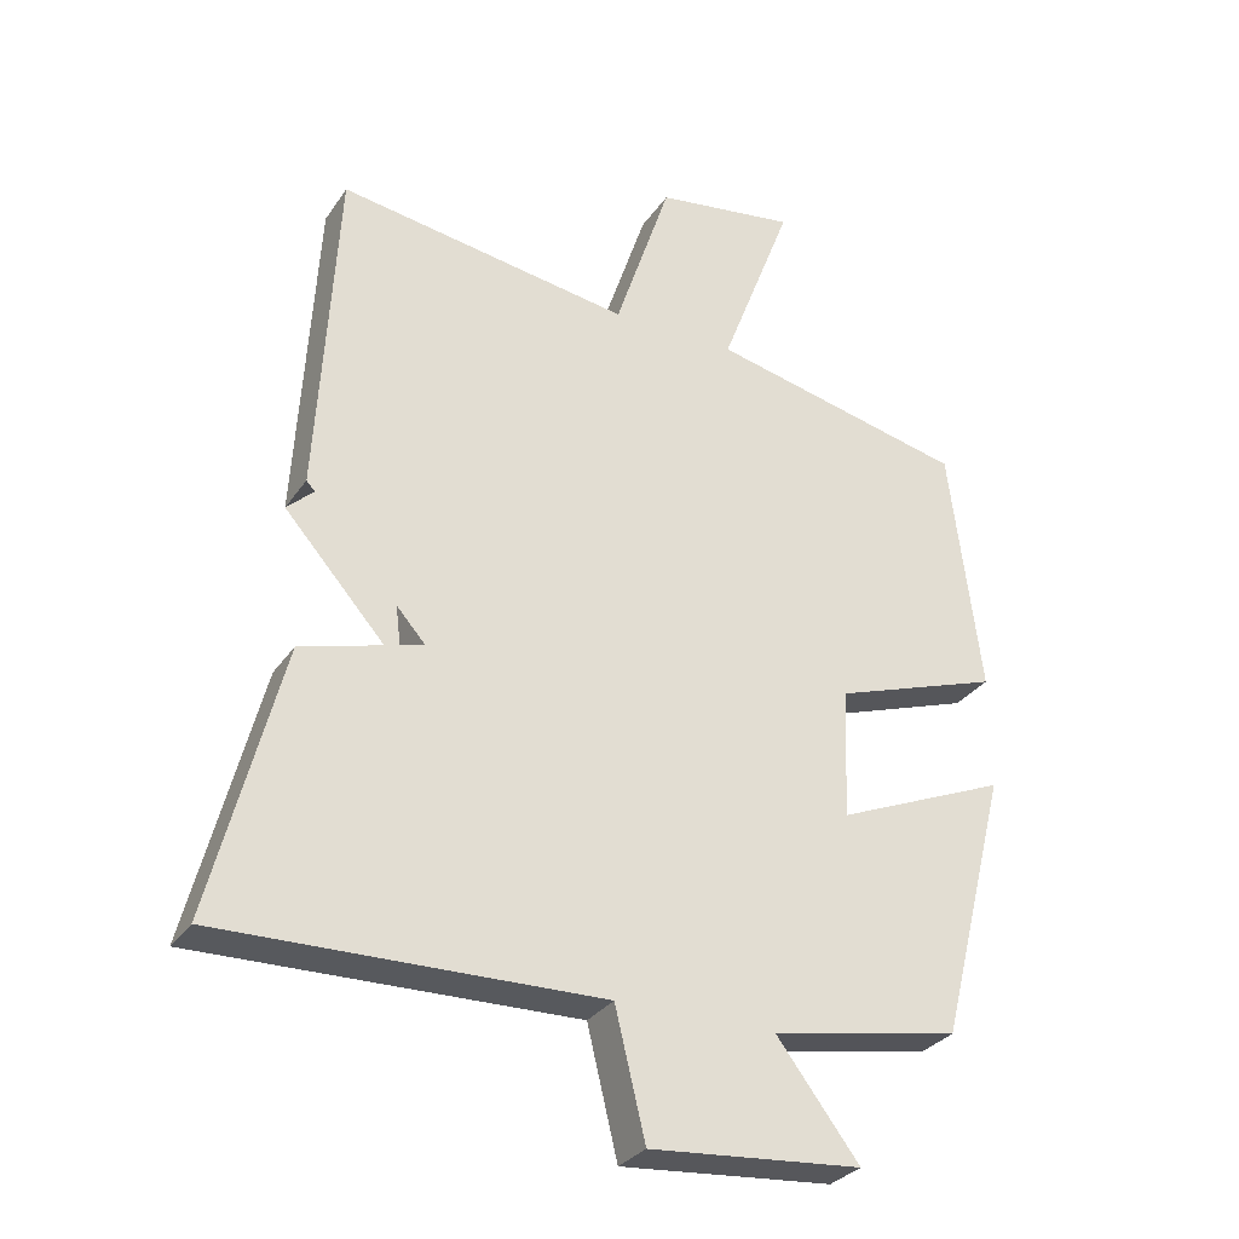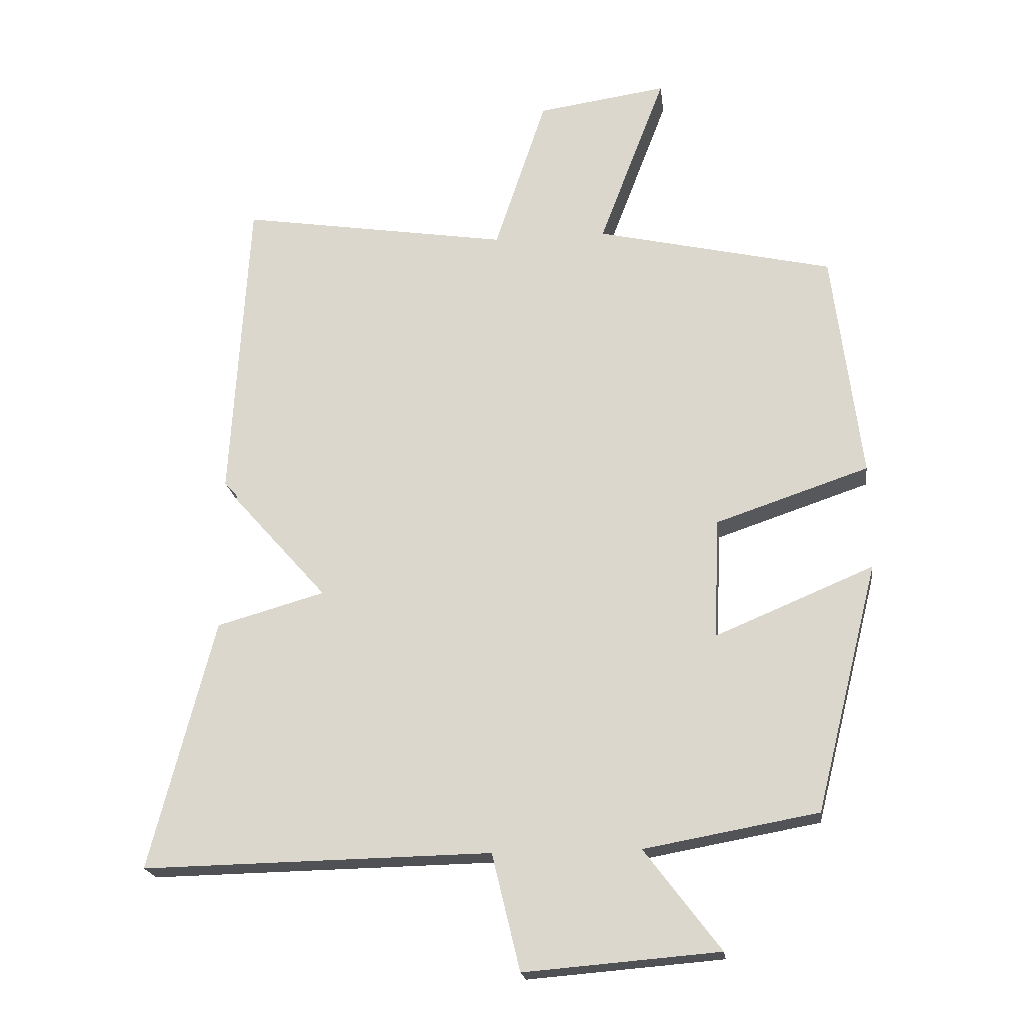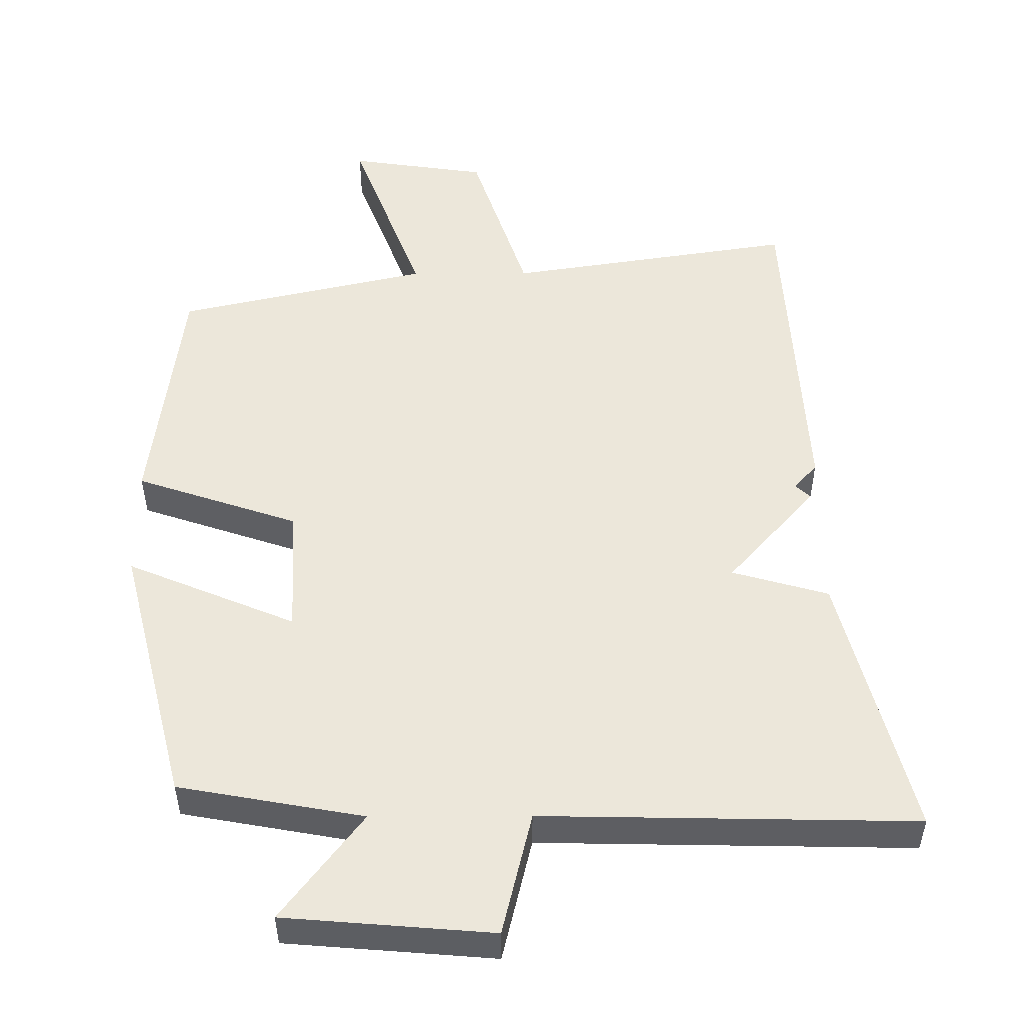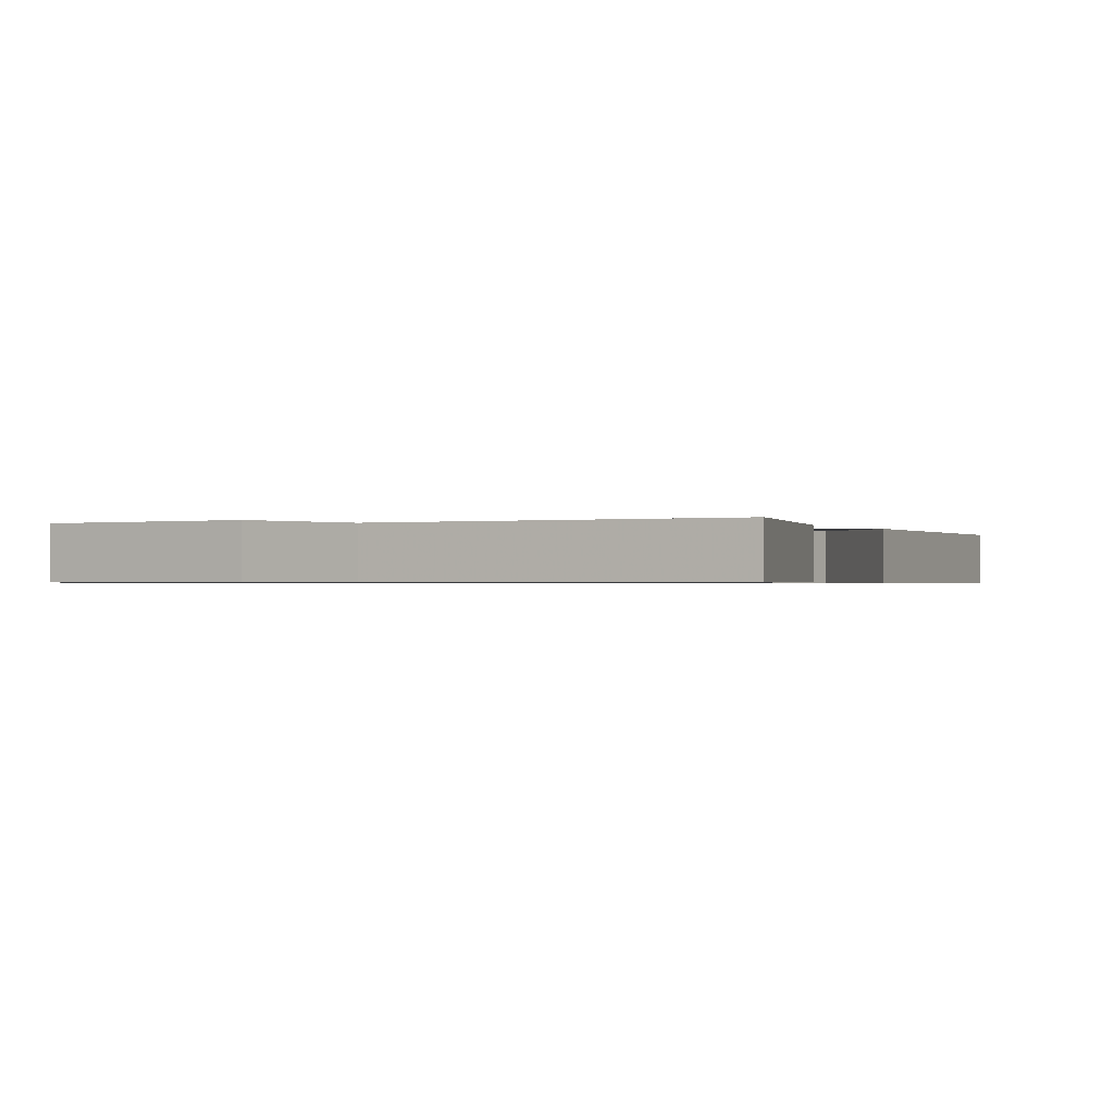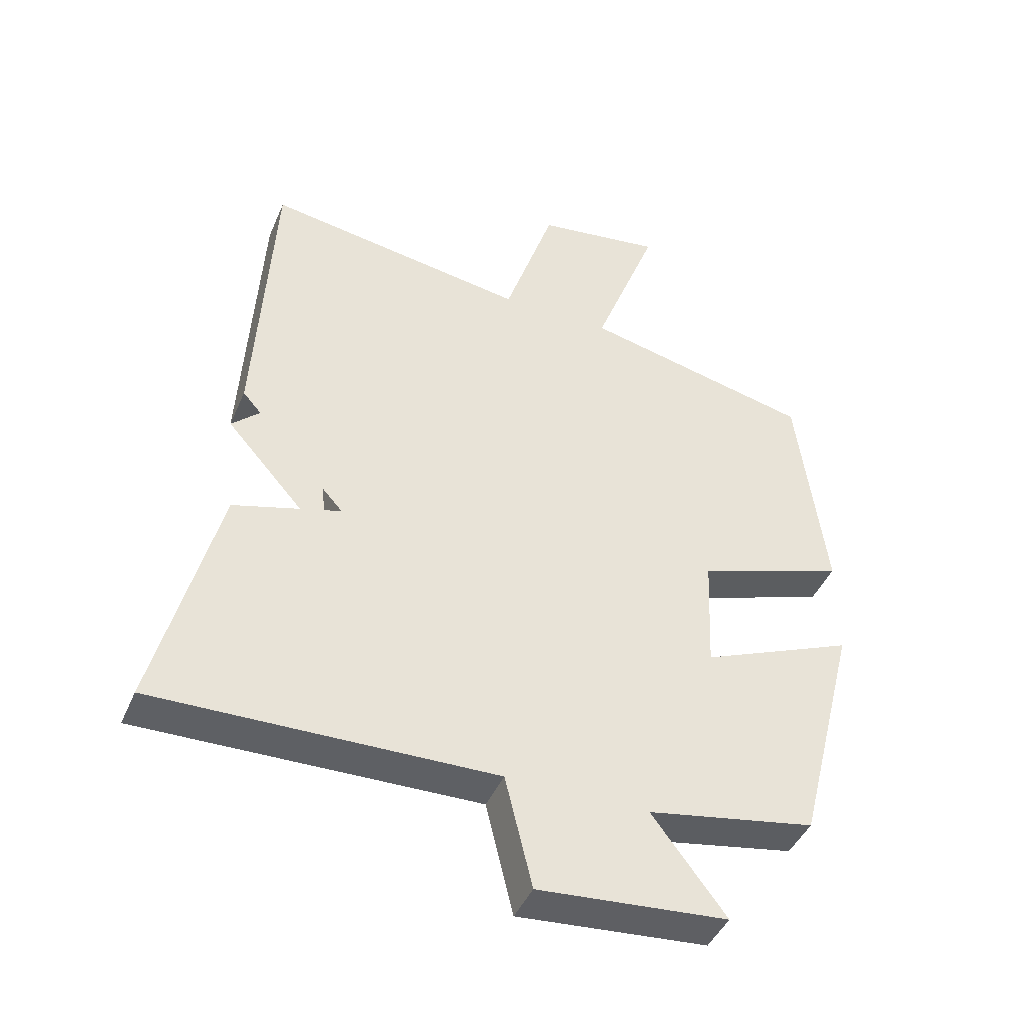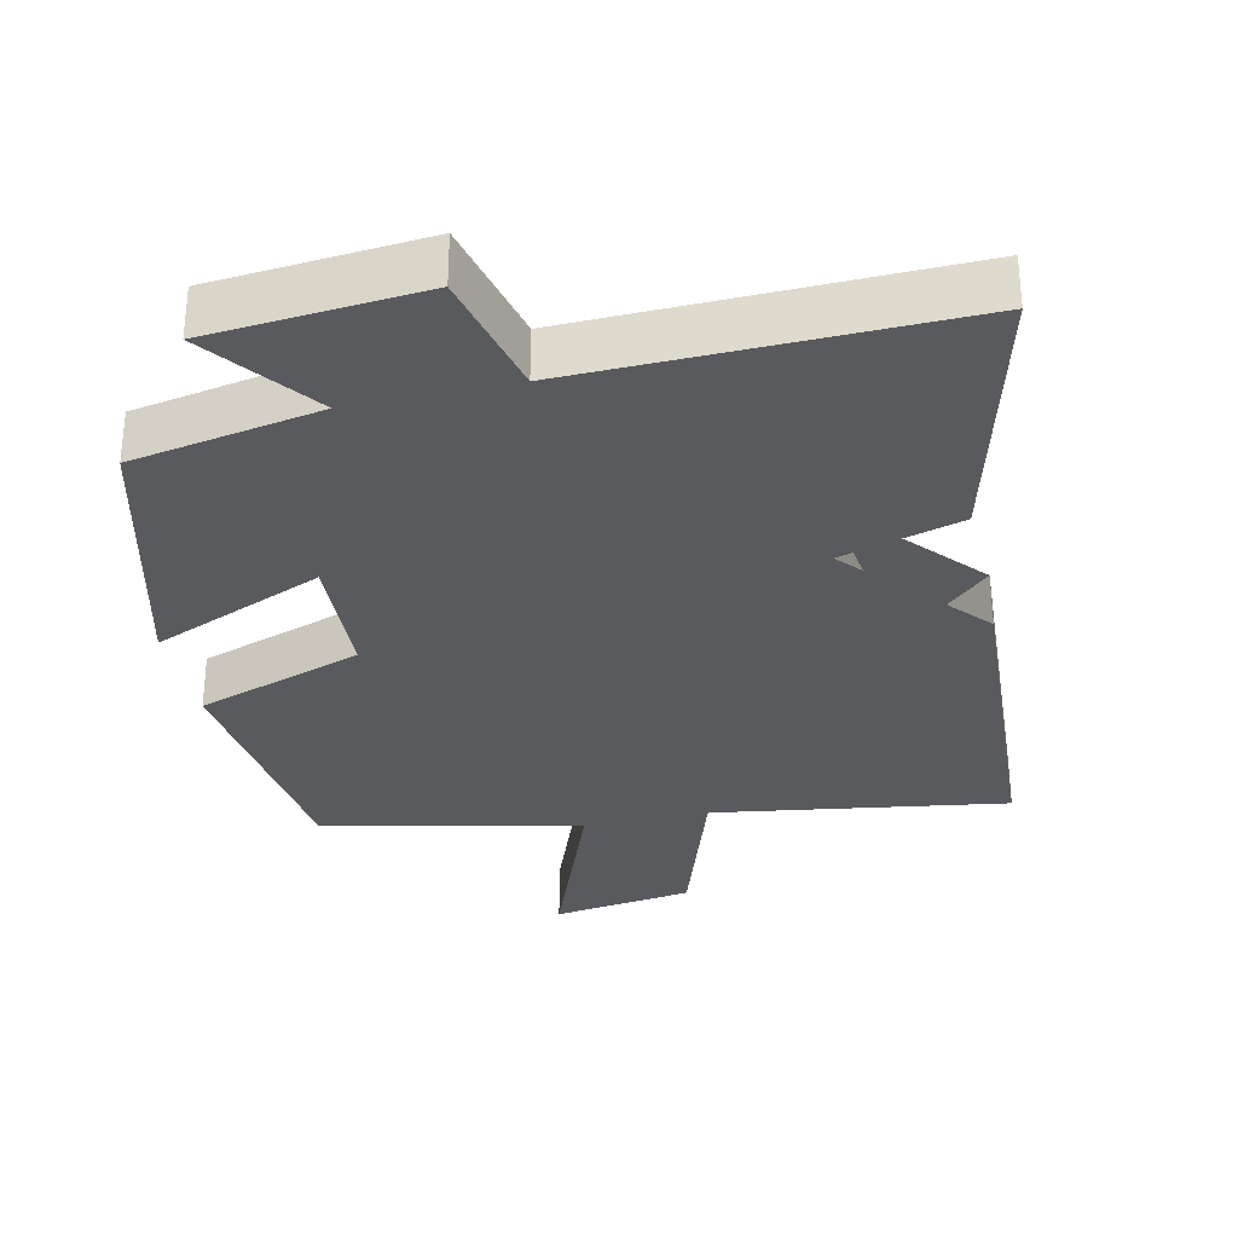
<metadata>
{"format":"obj","ext":"obj","renderer":"f3d","projection":"perspective","resolution":1024,"background":"white","views":[{"elev":-30.2,"azim":-27.9,"up":"+Z"},{"elev":-20.1,"azim":7.2,"up":"+Z"},{"elev":51.7,"azim":179.8,"up":"+Y"},{"elev":-0.6,"azim":-151.8,"up":"+Y"},{"elev":-43.5,"azim":-22.1,"up":"+Z"},{"elev":-31.8,"azim":-167.3,"up":"+Y"}]}
</metadata>
<code>
v -0.597 0.07 -0.51
v -0.5 0.07 -0.135
v -0.334 0.07 -0.088
v -0.37 0.07 0.22
v -0.5 0.07 0.099
v -0.473 0.07 0.563
v -0.069 0.07 0.5
v 0.008 0.07 0.732
v 0.202 0.07 0.76
v 0.103 0.07 0.5
v 0.457 0.07 0.419
v 0.5 0.07 0.076
v 0.271 0.07 -0.001
v 0.263 0.07 -0.181
v 0.5 0.07 -0.082
v 0.406 0.07 -0.453
v 0.146 0.07 -0.5
v 0.26 0.07 -0.65
v -0.032 0.07 -0.674
v -0.074 0.07 -0.5
v -0.597 0 -0.51
v -0.5 0 -0.135
v -0.334 0 -0.088
v -0.37 0 0.22
v -0.5 0 0.099
v -0.473 0 0.563
v -0.069 0 0.5
v 0.008 0 0.732
v 0.202 0 0.76
v 0.103 0 0.5
v 0.457 0 0.419
v 0.5 0 0.076
v 0.271 0 -0.001
v 0.263 0 -0.181
v 0.5 0 -0.082
v 0.406 0 -0.453
v 0.146 0 -0.5
v 0.26 0 -0.65
v -0.032 0 -0.674
v -0.074 0 -0.5
f 17 18 19 20
f 15 16 17 20
f 14 15 20
f 13 14 20 1
f 10 11 12 13
f 10 13 1
f 7 8 9 10
f 5 6 7
f 5 7 10
f 1 2 3
f 10 1 3
f 5 10 3
f 5 4 3
f 40 39 38 37
f 40 37 36 35
f 40 35 34
f 21 40 34 33
f 33 32 31 30
f 21 33 30
f 30 29 28 27
f 27 26 25
f 30 27 25
f 23 22 21
f 23 21 30
f 23 30 25
f 23 24 25
f 1 21 22 2
f 2 22 23 3
f 3 23 24 4
f 4 24 25 5
f 5 25 26 6
f 6 26 27 7
f 7 27 28 8
f 8 28 29 9
f 9 29 30 10
f 10 30 31 11
f 11 31 32 12
f 12 32 33 13
f 13 33 34 14
f 14 34 35 15
f 15 35 36 16
f 16 36 37 17
f 17 37 38 18
f 18 38 39 19
f 19 39 40 20
f 20 40 21 1

</code>
